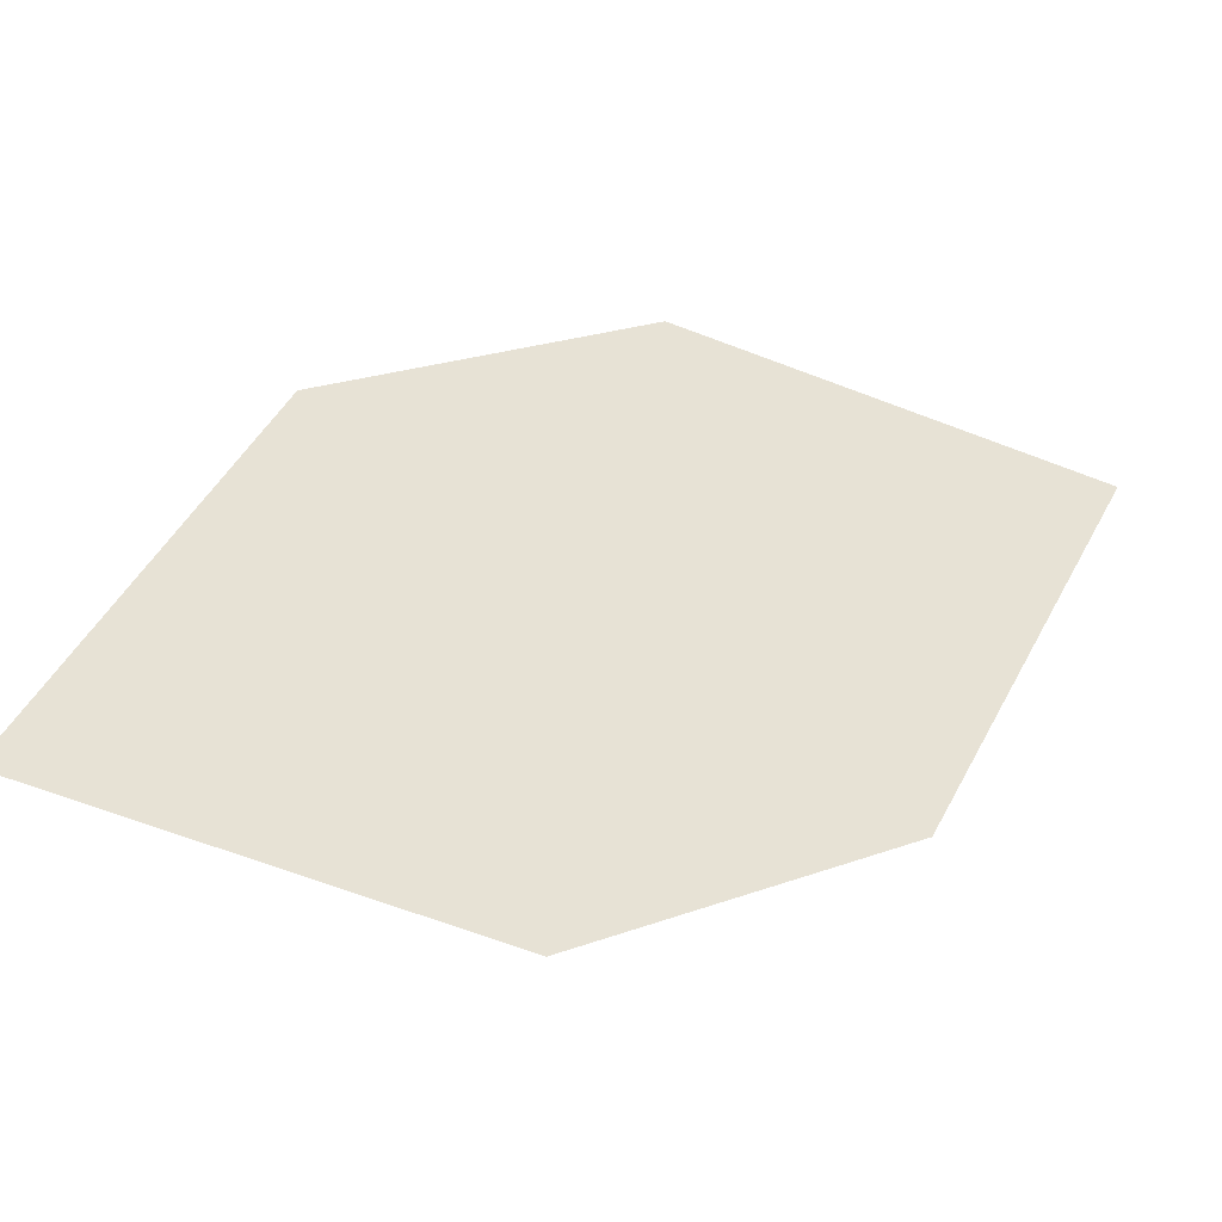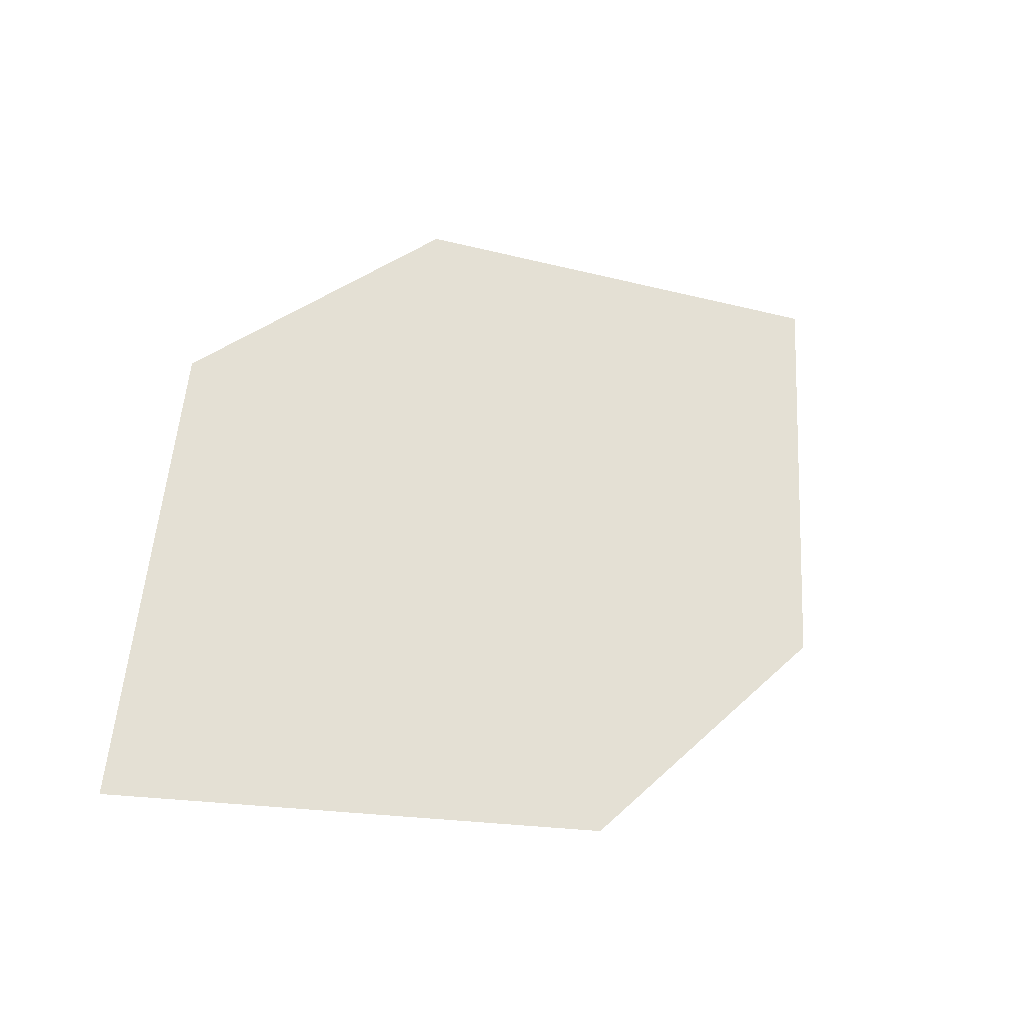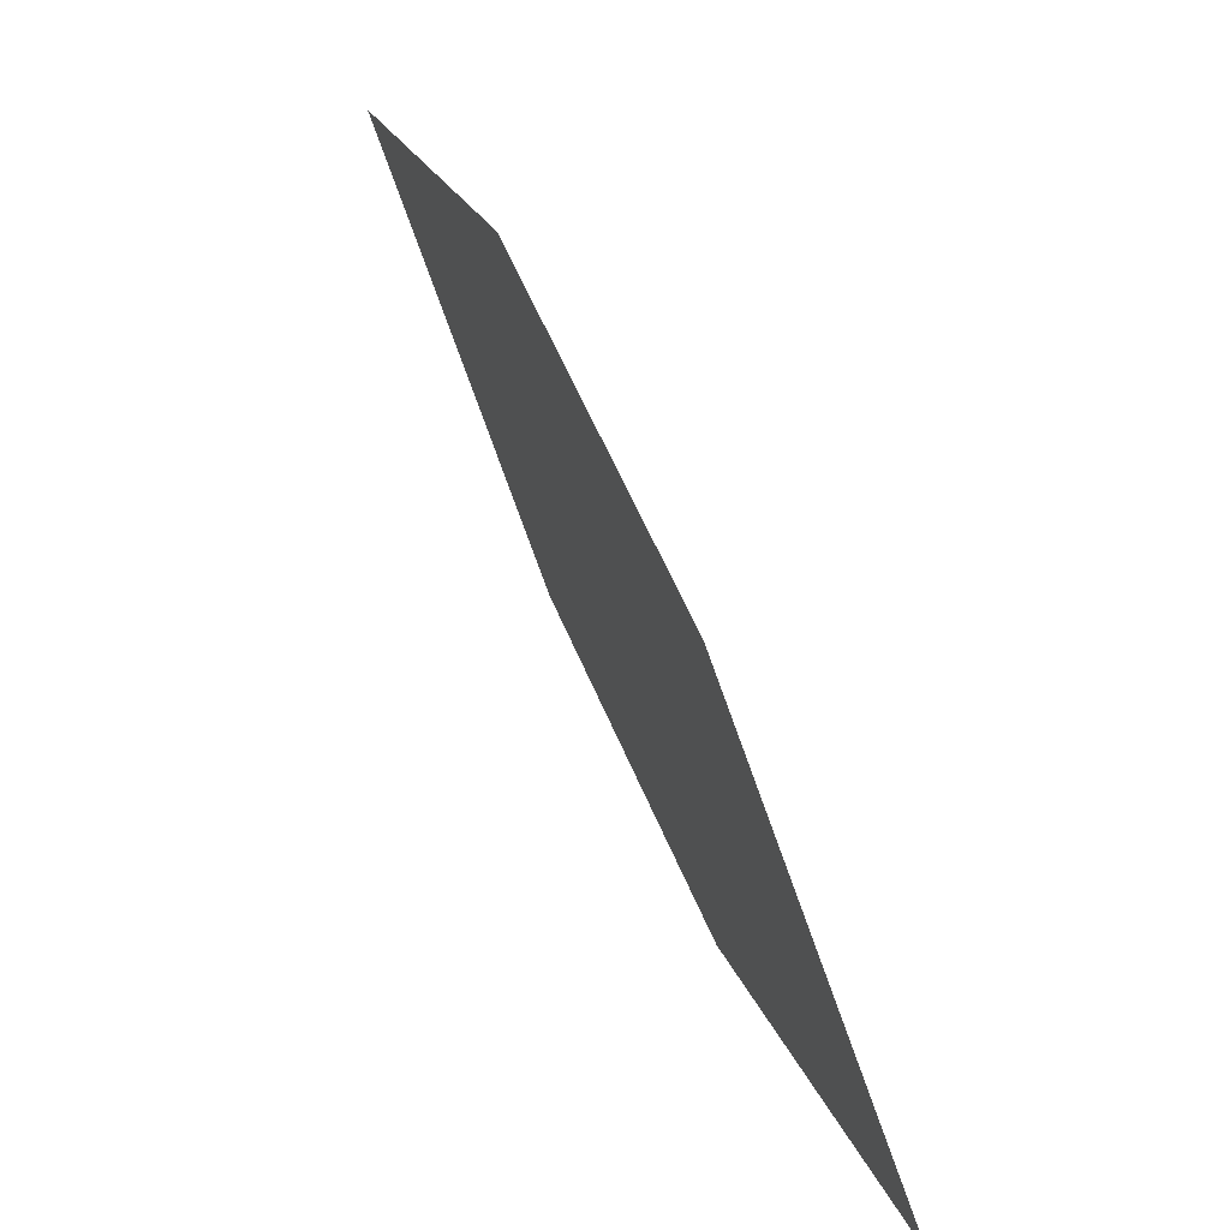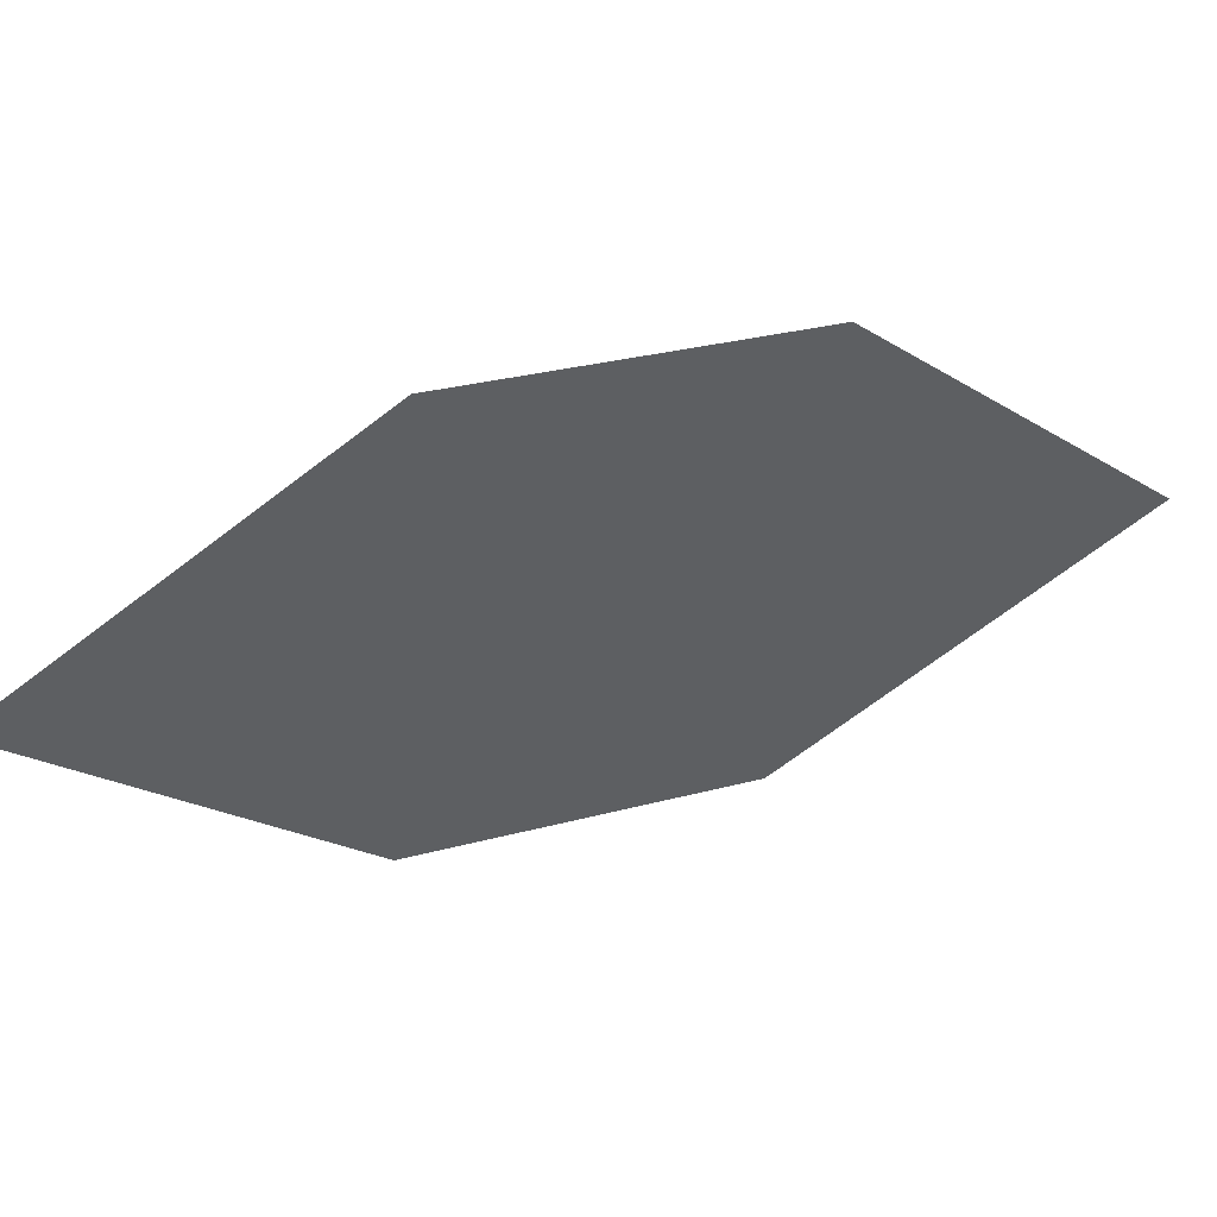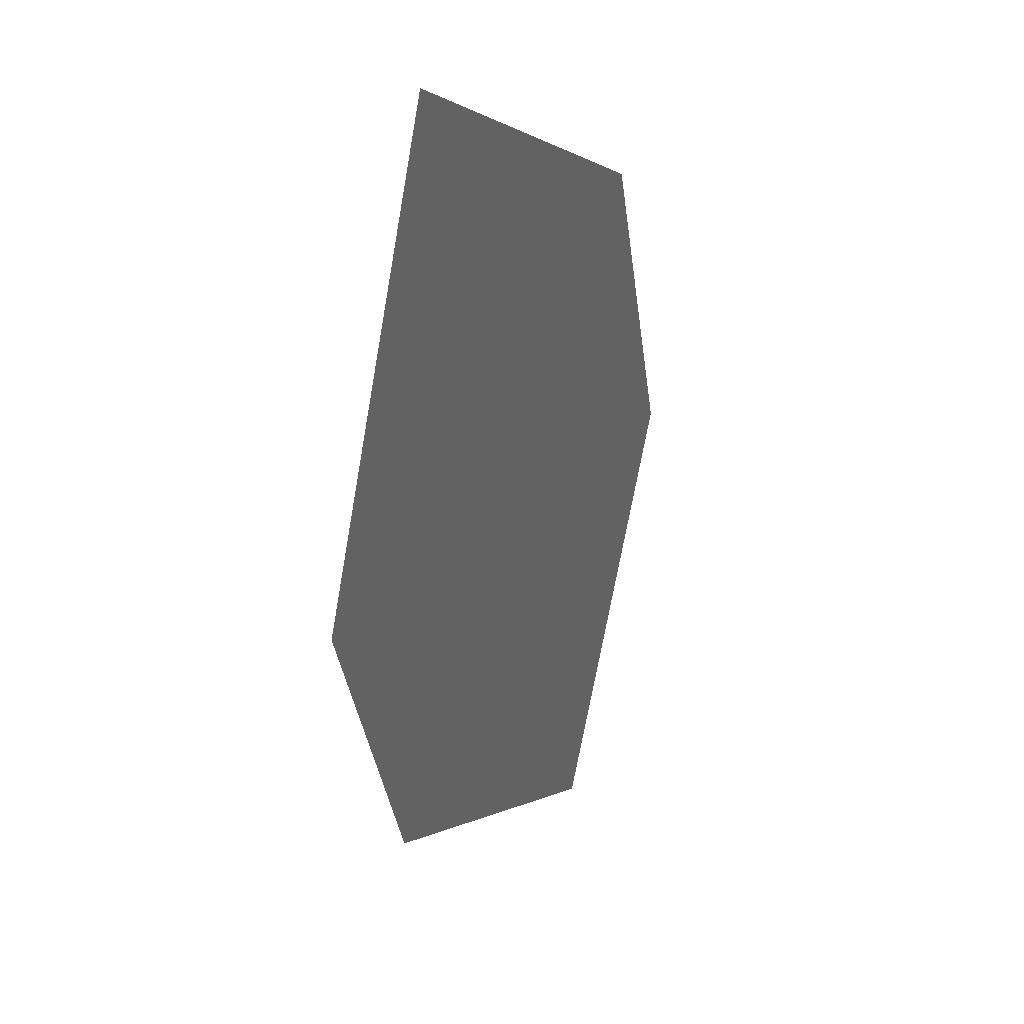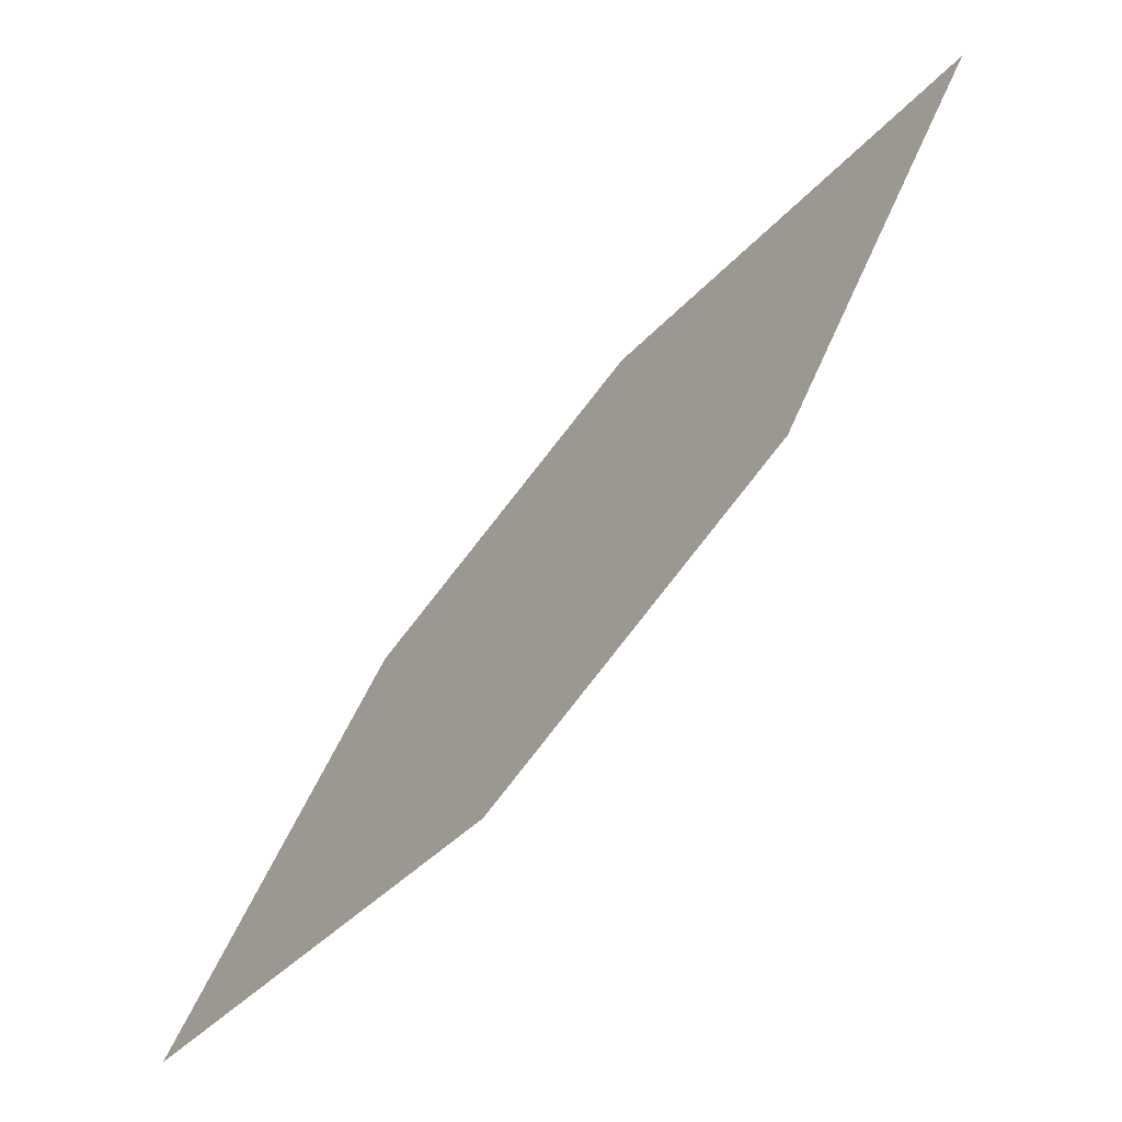
<metadata>
{"format":"obj","ext":"obj","renderer":"f3d","projection":"perspective","resolution":1024,"background":"white","views":[{"elev":70.8,"azim":18.2,"up":"+Z"},{"elev":-18.7,"azim":-18.6,"up":"+Y"},{"elev":19.7,"azim":-93.7,"up":"+Y"},{"elev":-50.7,"azim":-143.0,"up":"+Z"},{"elev":2.2,"azim":124.6,"up":"+Y"},{"elev":-38.7,"azim":64.6,"up":"+Y"}]}
</metadata>
<code>
o leaves.105
v 0.2817 0.1792 1.15
v 0.2418 0.1778 1.159
v 0.211 0.1201 1.184
v 0.2745 0.1413 1.163
v 0.2509 0.1216 1.175
v 0.2182 0.1581 1.17
f 1 2 6 3
f 1 3 5 4

</code>
